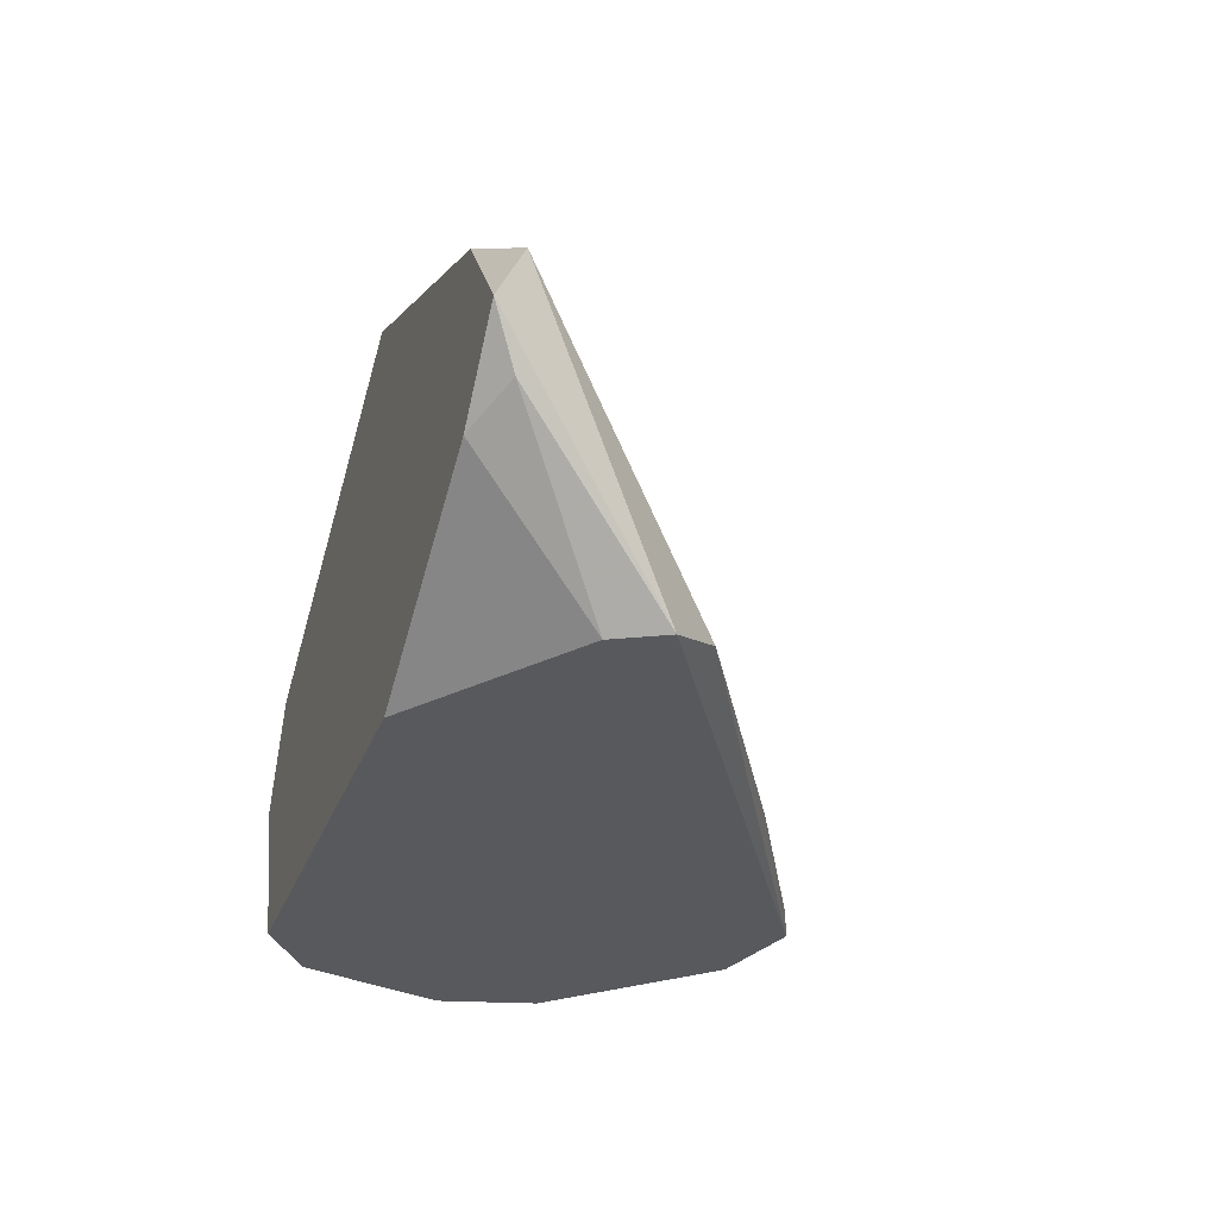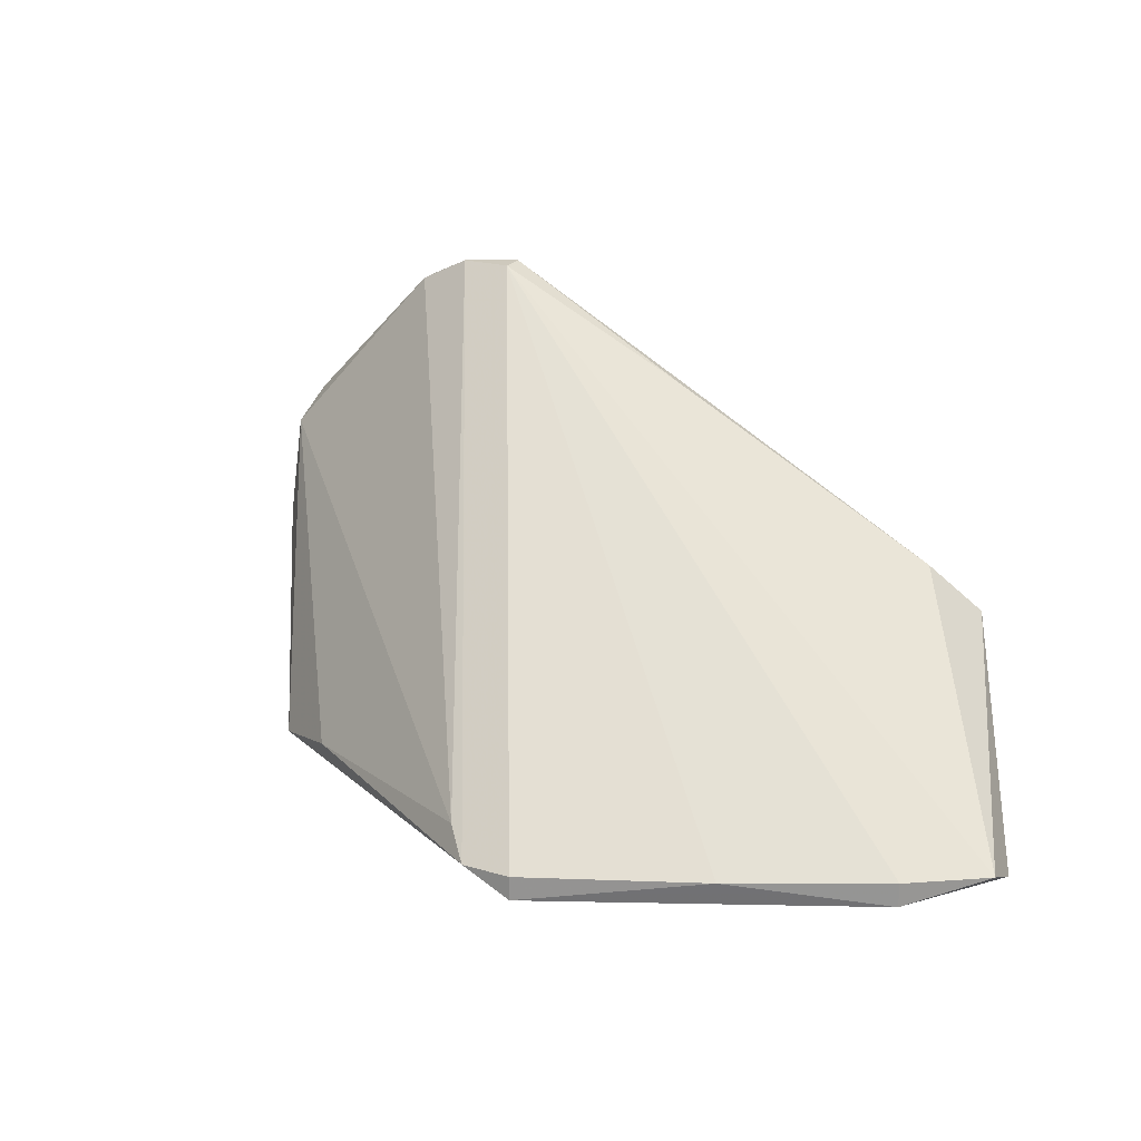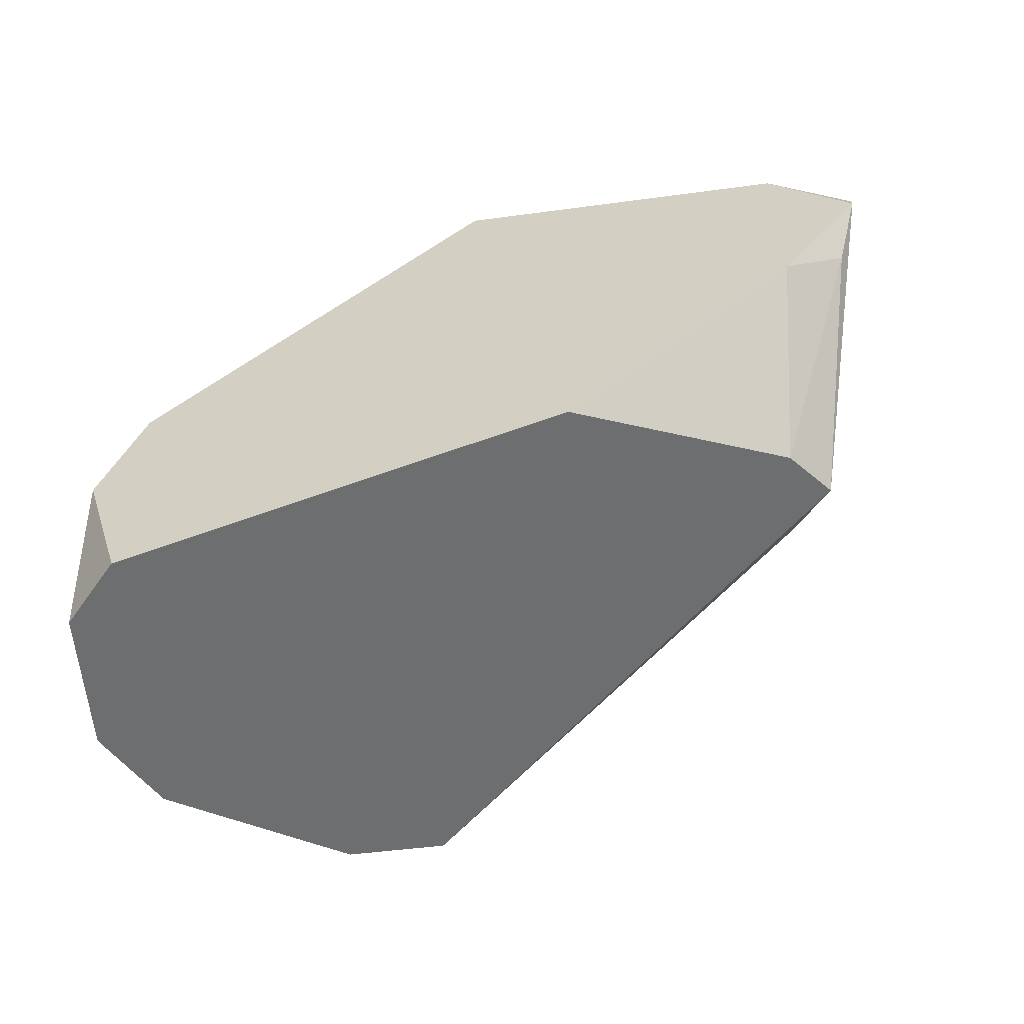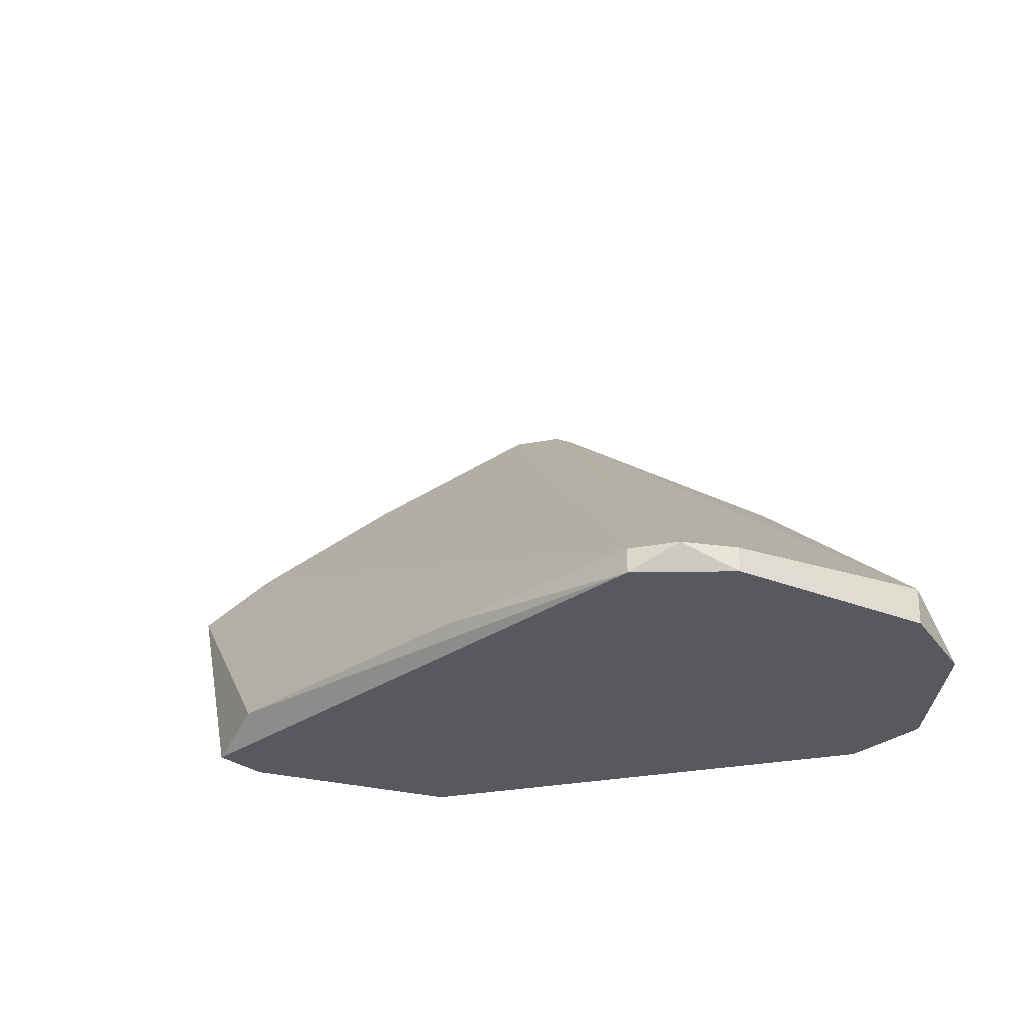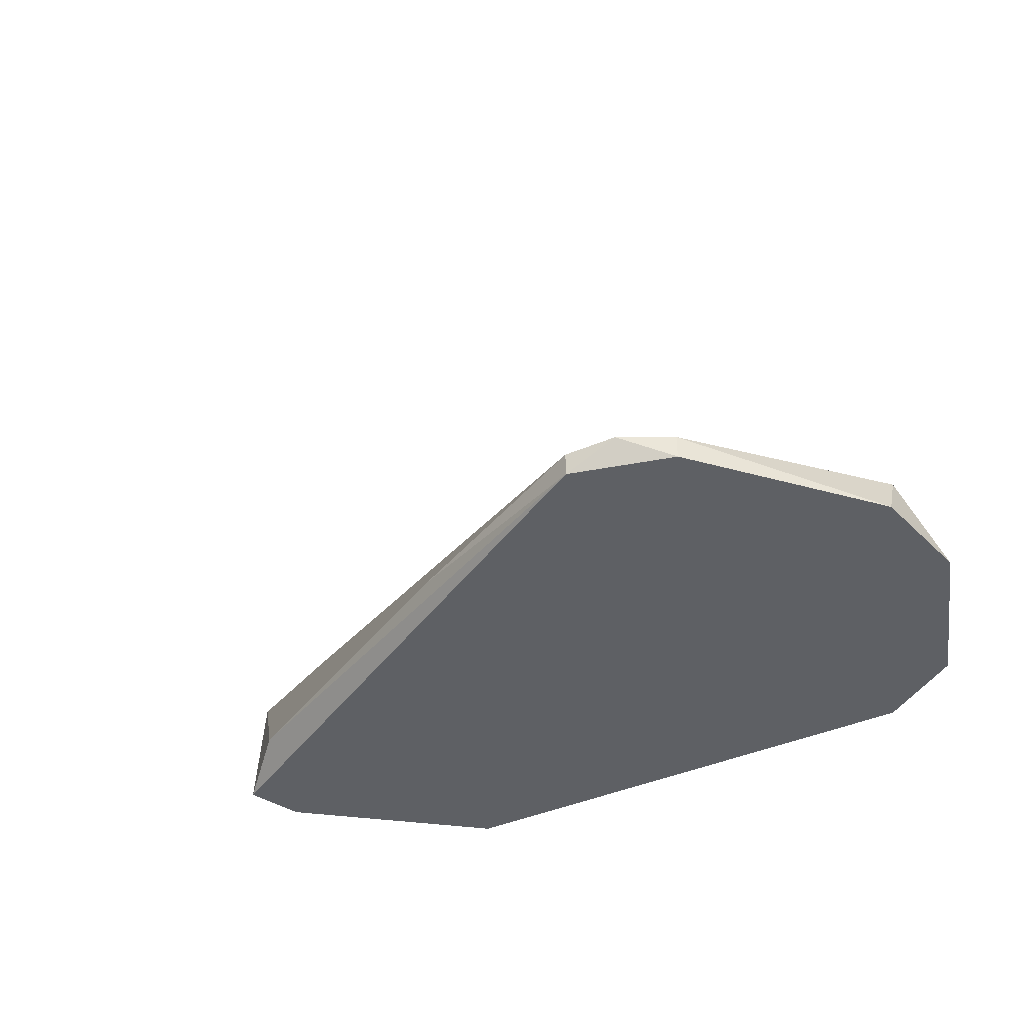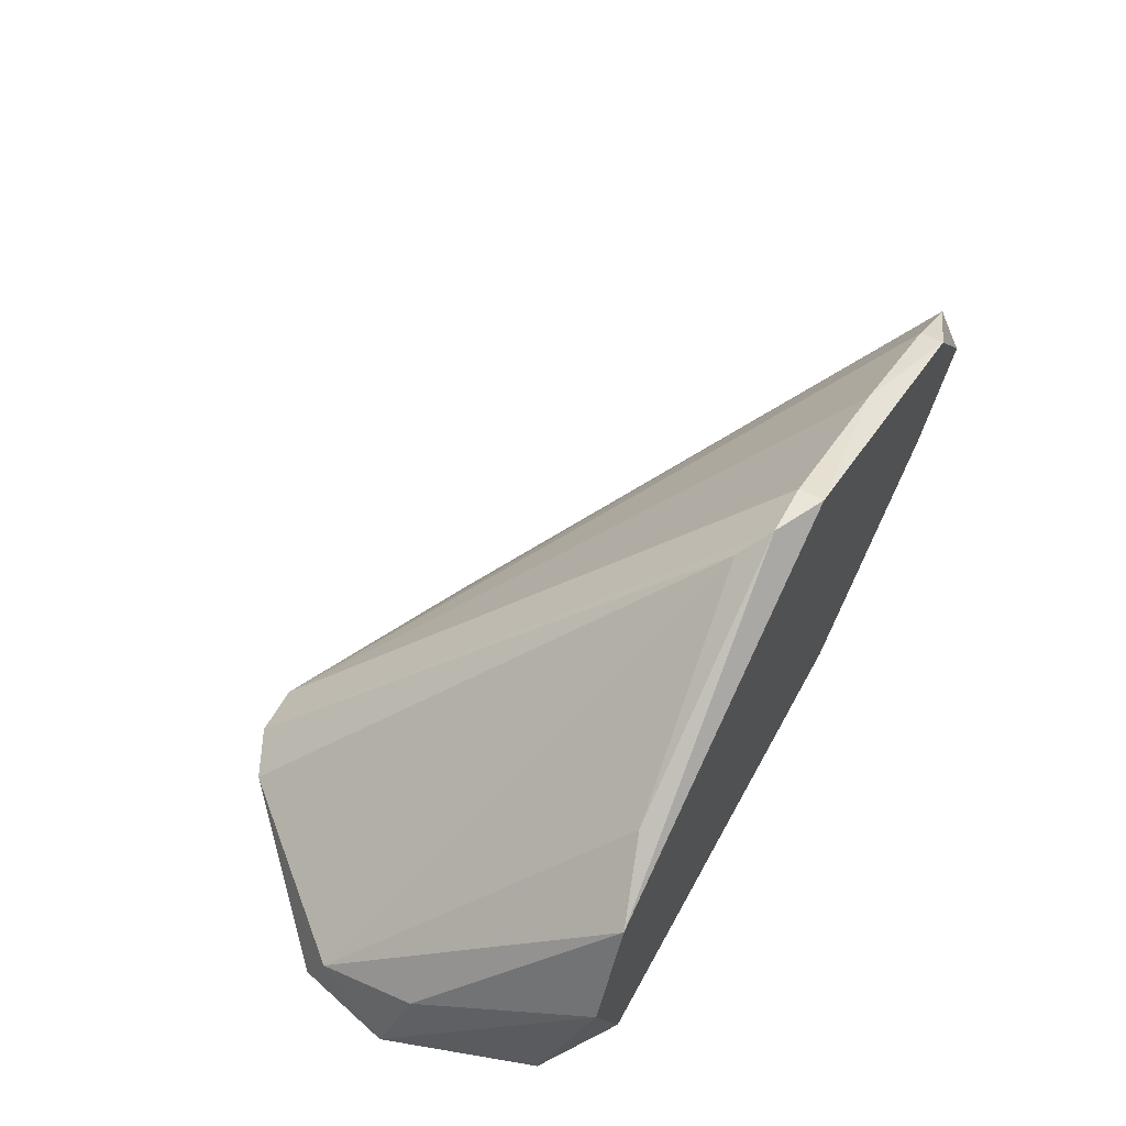
<metadata>
{"format":"obj","ext":"obj","renderer":"f3d","projection":"perspective","resolution":1024,"background":"white","views":[{"elev":-30.0,"azim":-108.3,"up":"+Y"},{"elev":22.6,"azim":-153.3,"up":"+Z"},{"elev":-54.2,"azim":-158.3,"up":"+Y"},{"elev":-30.3,"azim":15.3,"up":"+Y"},{"elev":-43.1,"azim":26.8,"up":"+Y"},{"elev":59.2,"azim":118.4,"up":"+Y"}]}
</metadata>
<code>
v 0.02532 -0.04038 -0.04203
v 0.02532 -0.04168 -0.04203
v 0.02792 -0.04038 -0.04203
v 0.03052 -0.04038 -0.04333
v 0.03052 -0.04168 -0.04333
v 0.008438 -0.04168 -0.06671
v -0.005857 -0.03388 -0.06542
v 0.03312 -0.02869 -0.06671
v 0.03312 -0.04168 -0.06671
v -0.003256 -0.02609 -0.06671
v -0.003256 -0.02609 -0.06542
v -0.003256 -0.03518 -0.06671
v 0.03571 -0.03388 -0.06671
v 0.03832 -0.03908 -0.05242
v 0.03832 -0.03778 -0.05762
v 0.03832 -0.04168 -0.05112
v -0.00066 -0.04168 -0.06022
v 0.004542 -0.02219 -0.06542
v 0.02922 -0.02609 -0.06542
v -0.007157 -0.02869 -0.06542
v -0.007157 -0.03129 -0.06671
v 0.03702 -0.04168 -0.06412
v 0.01494 -0.04038 -0.04723
v 0.000641 -0.04038 -0.05502
v 0.01364 -0.01829 -0.06671
v 0.01364 -0.01829 -0.06542
v 0.01623 -0.01829 -0.06542
v 0.01752 -0.01959 -0.06412
v -0.001956 -0.04168 -0.05762
v 0.03962 -0.04168 -0.05632
f 4 28 3
f 21 7 29
f 21 29 20
f 9 21 8
f 29 9 5
f 21 9 6
f 9 29 6
f 15 8 14
f 27 8 25
f 8 21 25
f 5 9 30
f 15 14 30
f 20 29 24
f 8 15 13
f 9 8 13
f 15 30 13
f 1 27 26
f 18 1 26
f 25 18 26
f 27 25 26
f 29 5 2
f 24 29 2
f 30 9 22
f 9 13 22
f 13 30 22
f 8 27 19
f 14 8 19
f 20 1 11
f 1 18 11
f 4 14 28
f 19 27 28
f 14 19 28
f 29 7 17
f 6 29 17
f 21 20 10
f 18 25 10
f 25 21 10
f 20 11 10
f 11 18 10
f 5 30 16
f 30 14 16
f 4 5 16
f 14 4 16
f 7 21 12
f 21 6 12
f 17 7 12
f 6 17 12
f 1 20 23
f 20 24 23
f 2 1 23
f 24 2 23
f 27 1 3
f 5 4 3
f 1 2 3
f 2 5 3
f 28 27 3

</code>
